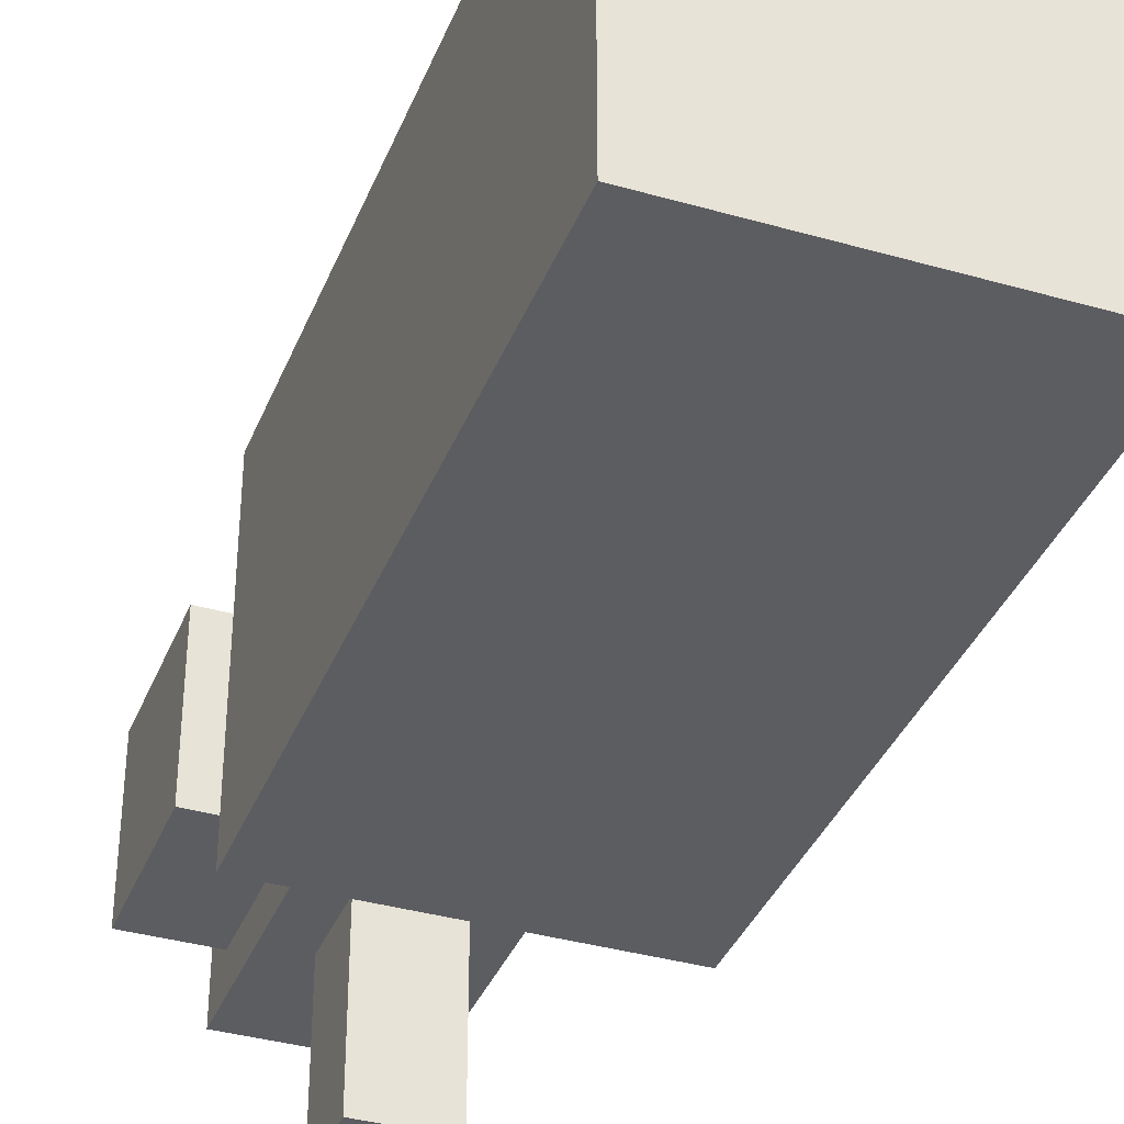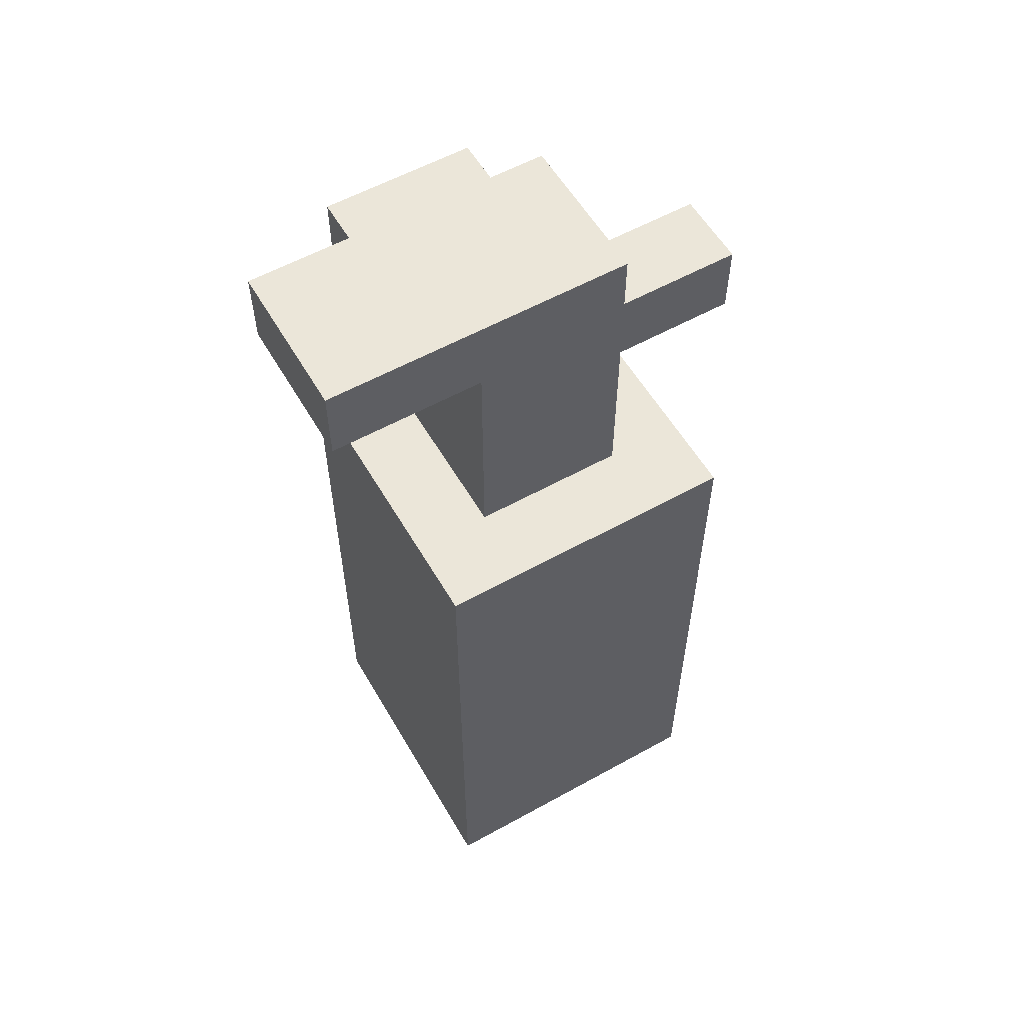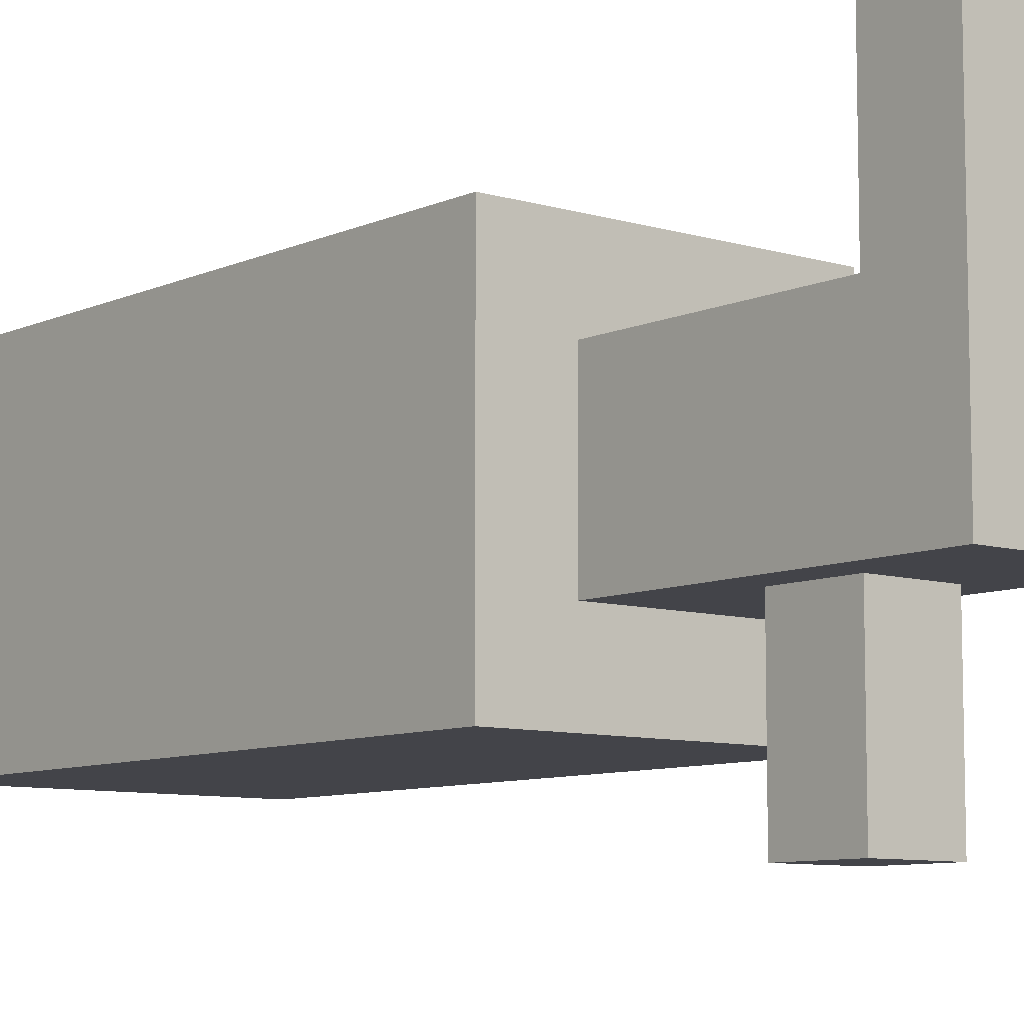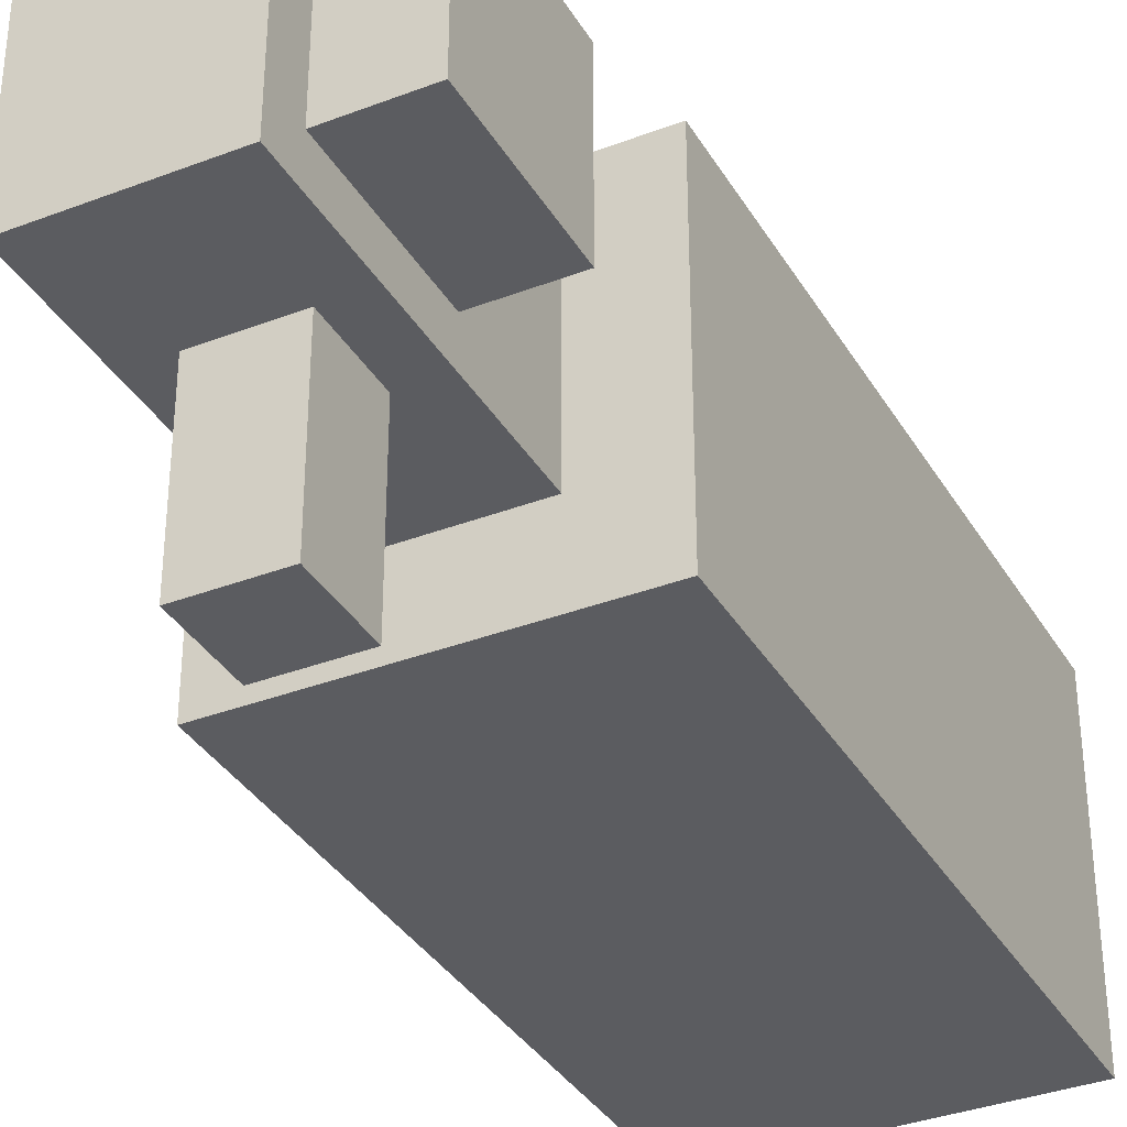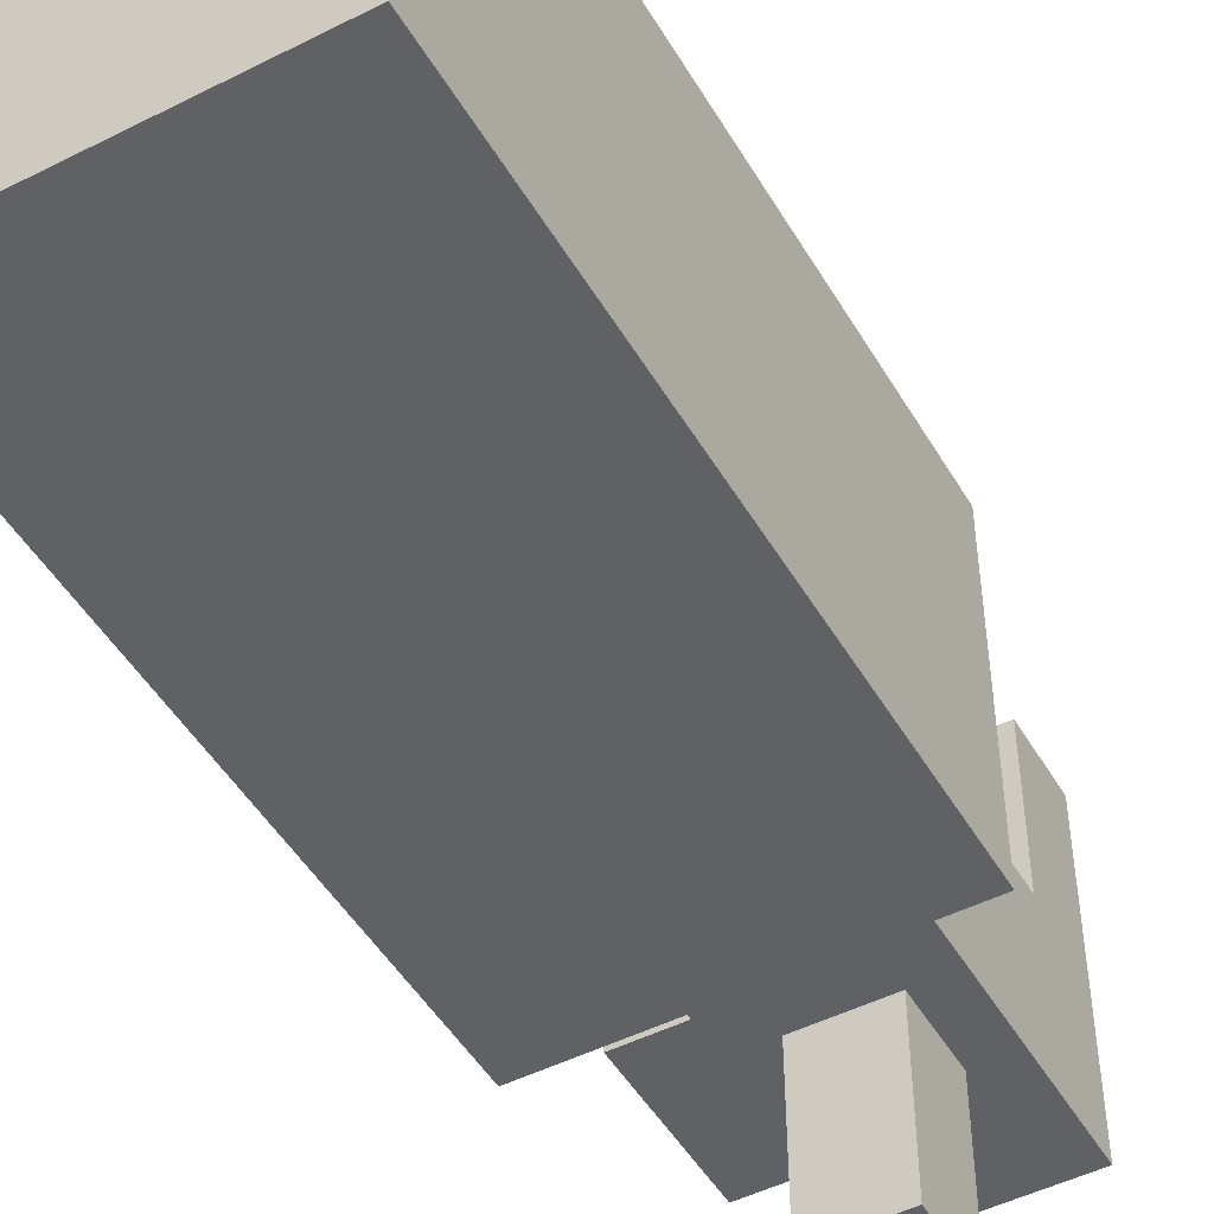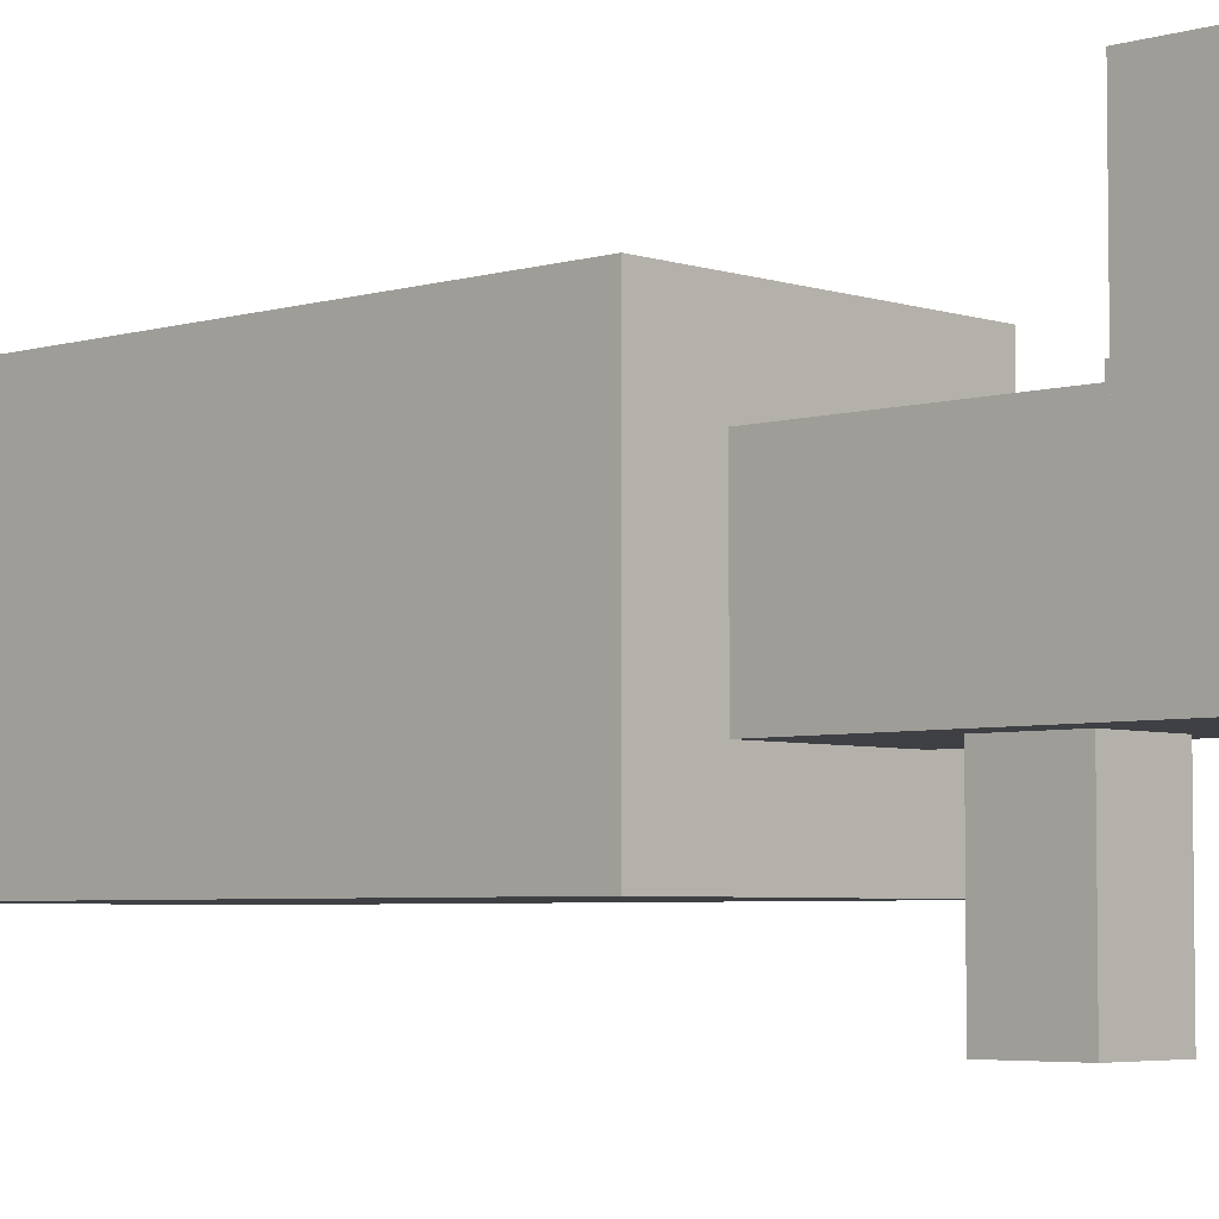
<metadata>
{"format":"obj","ext":"obj","renderer":"f3d","projection":"perspective","resolution":1024,"background":"white","views":[{"elev":-36.9,"azim":-20.3,"up":"+Z"},{"elev":57.3,"azim":60.0,"up":"+Y"},{"elev":-8.5,"azim":140.5,"up":"+Z"},{"elev":-35.3,"azim":-153.1,"up":"+Z"},{"elev":-48.6,"azim":29.4,"up":"+Z"},{"elev":-4.7,"azim":133.5,"up":"+Z"}]}
</metadata>
<code>
o cuboid
v 0.03125 0.6562 -0.0625
v 0.03125 0.6562 -0.1875
v 0.03125 0.5938 -0.0625
v 0.03125 0.5938 -0.1875
v -0.03125 0.6562 -0.0625
v -0.03125 0.6562 -0.1875
v -0.03125 0.5938 -0.0625
v -0.03125 0.5938 -0.1875
f 2 1 3 4
f 7 5 6 8
f 5 1 2 6
f 4 3 7 8
f 3 1 5 7
f 6 2 4 8
o cuboid
v 0.0625 0.6875 0.0625
v 0.0625 0.6875 -0.0625
v 0.0625 0.5 0.0625
v 0.0625 0.5 -0.0625
v -0.0625 0.6875 0.0625
v -0.0625 0.6875 -0.0625
v -0.0625 0.5 0.0625
v -0.0625 0.5 -0.0625
f 10 9 11 12
f 15 13 14 16
f 13 9 10 14
f 12 11 15 16
f 11 9 13 15
f 14 10 12 16
o cuboid
v -0.0625 0.7188 0.09375
v -0.0625 0.7188 -0.03125
v -0.0625 0.5938 0.09375
v -0.0625 0.5938 -0.03125
v -0.125 0.7188 0.09375
v -0.125 0.7188 -0.03125
v -0.125 0.5938 0.09375
v -0.125 0.5938 -0.03125
f 18 17 19 20
f 23 21 22 24
f 21 17 18 22
f 20 19 23 24
f 19 17 21 23
f 22 18 20 24
o cuboid
v 0.125 0.5 0.125
v 0.125 0.5 -0.125
v 0.125 0 0.125
v 0.125 0 -0.125
v -0.125 0.5 0.125
v -0.125 0.5 -0.125
v -0.125 0 0.125
v -0.125 0 -0.125
f 26 25 27 28
f 31 29 30 32
f 29 25 26 30
f 28 27 31 32
f 27 25 29 31
f 30 26 28 32
o cuboid
v 0.0625 0.75 0.1875
v 0.0625 0.75 -0.0625
v 0.0625 0.6875 0.1875
v 0.0625 0.6875 -0.0625
v -0.0625 0.75 0.1875
v -0.0625 0.75 -0.0625
v -0.0625 0.6875 0.1875
v -0.0625 0.6875 -0.0625
f 34 33 35 36
f 39 37 38 40
f 37 33 34 38
f 36 35 39 40
f 35 33 37 39
f 38 34 36 40

</code>
